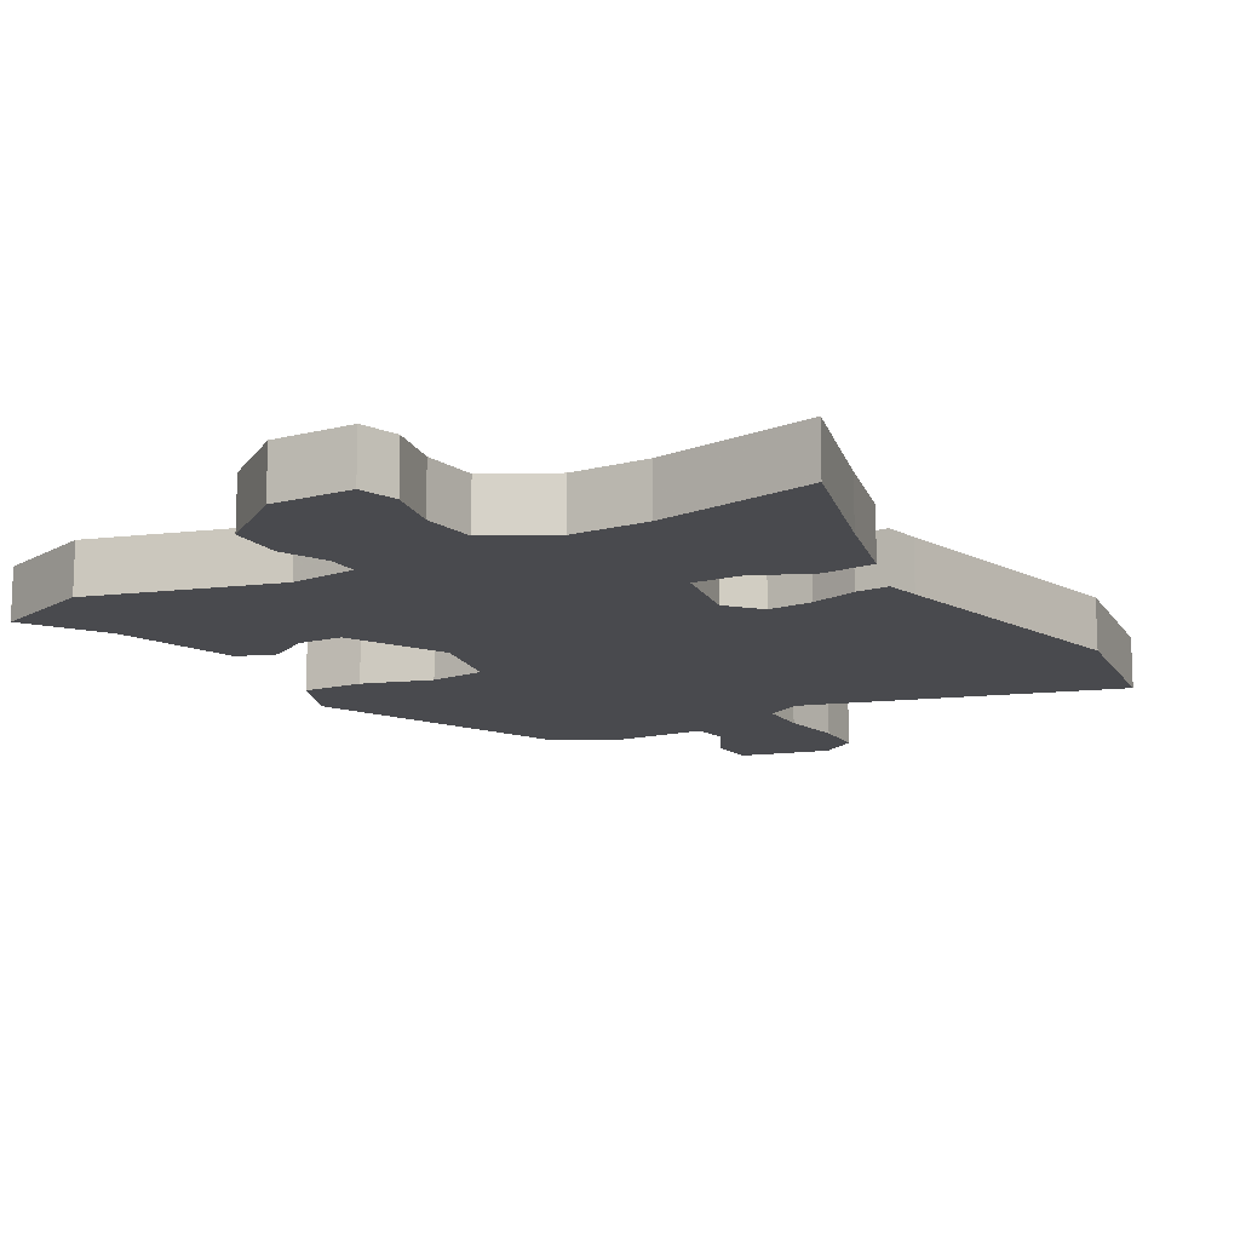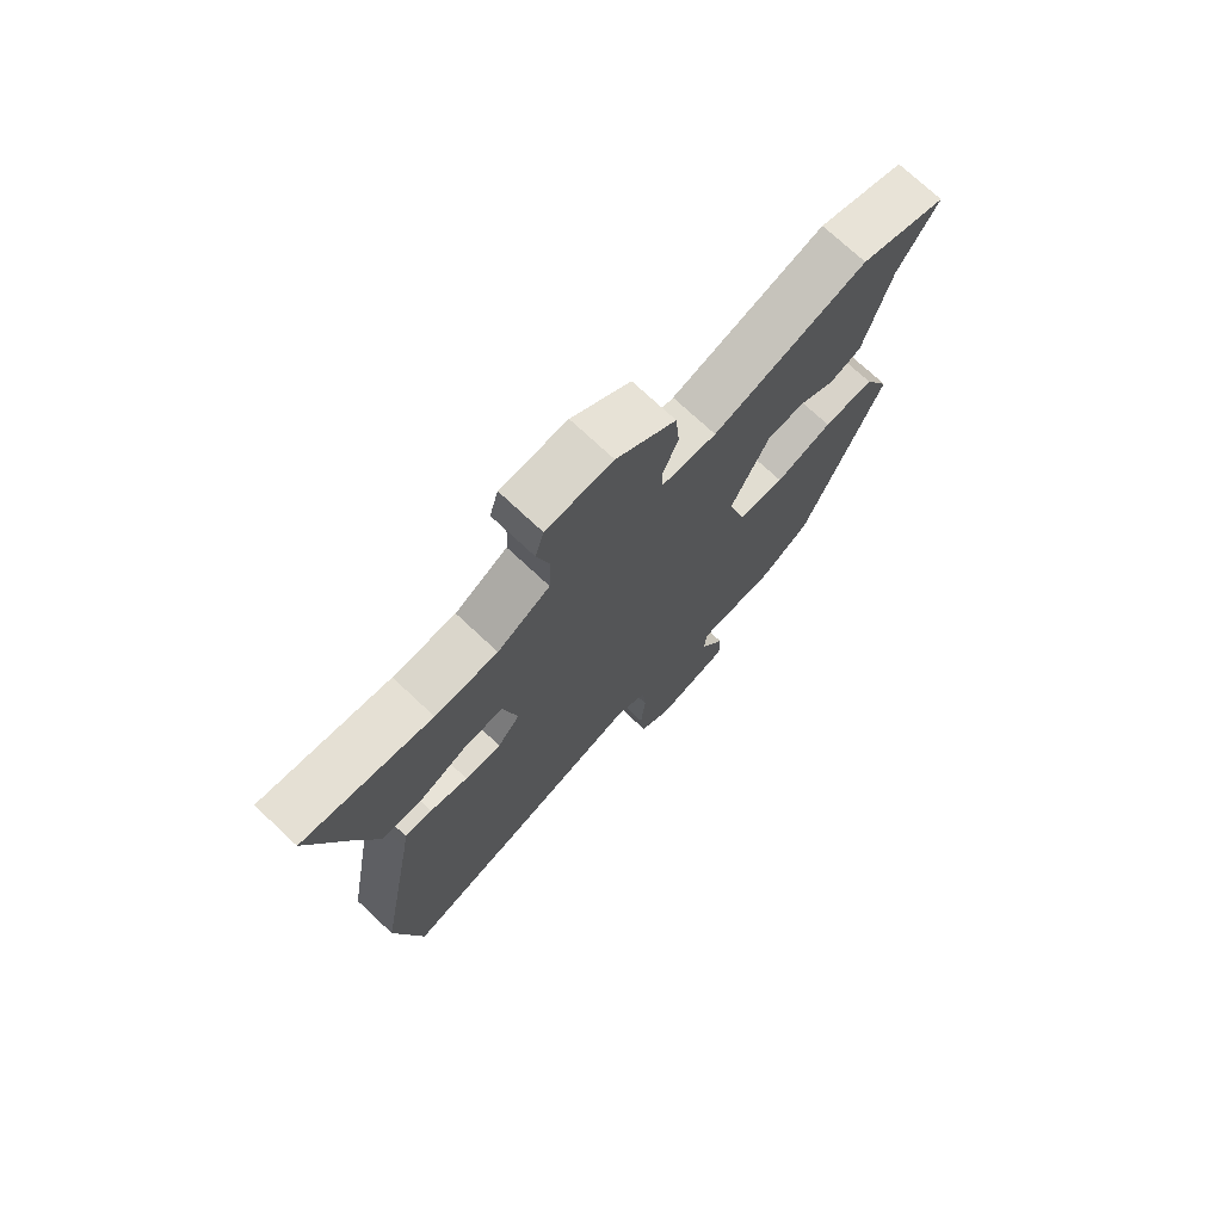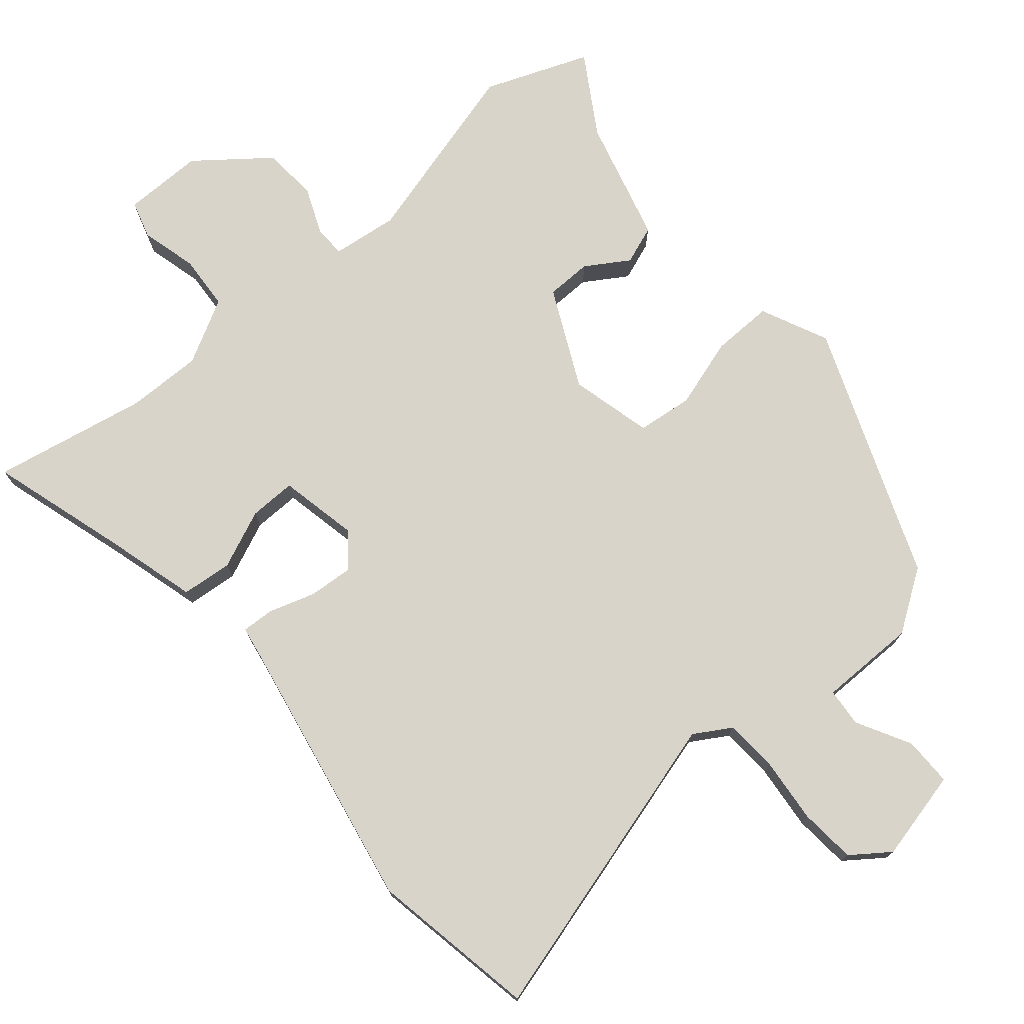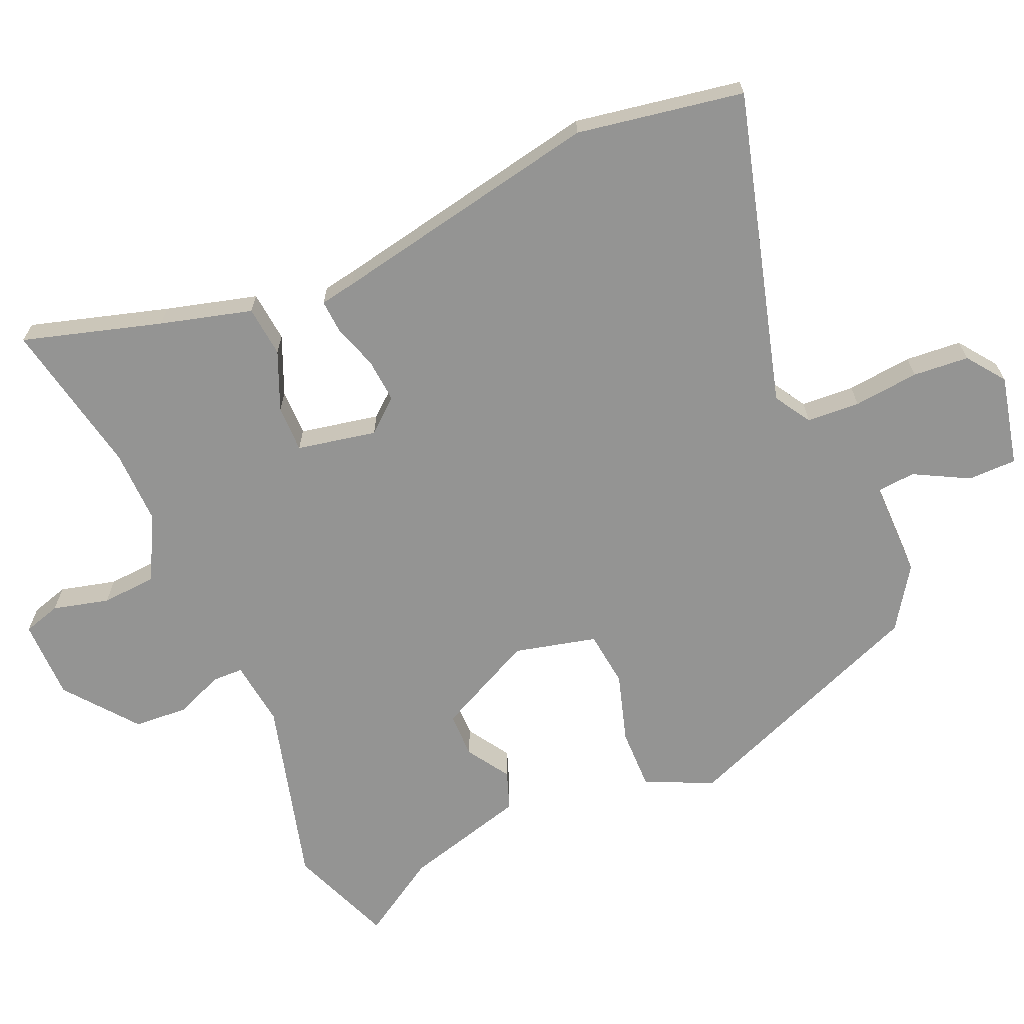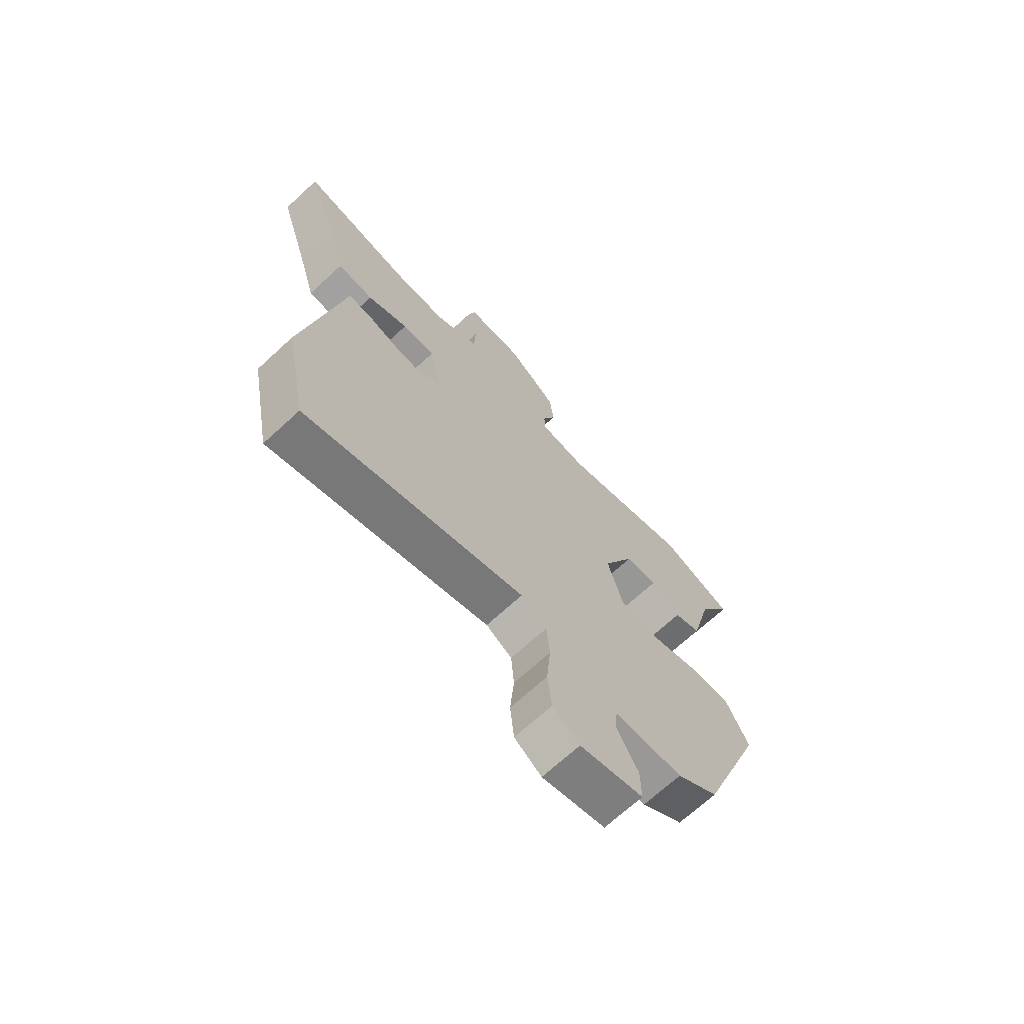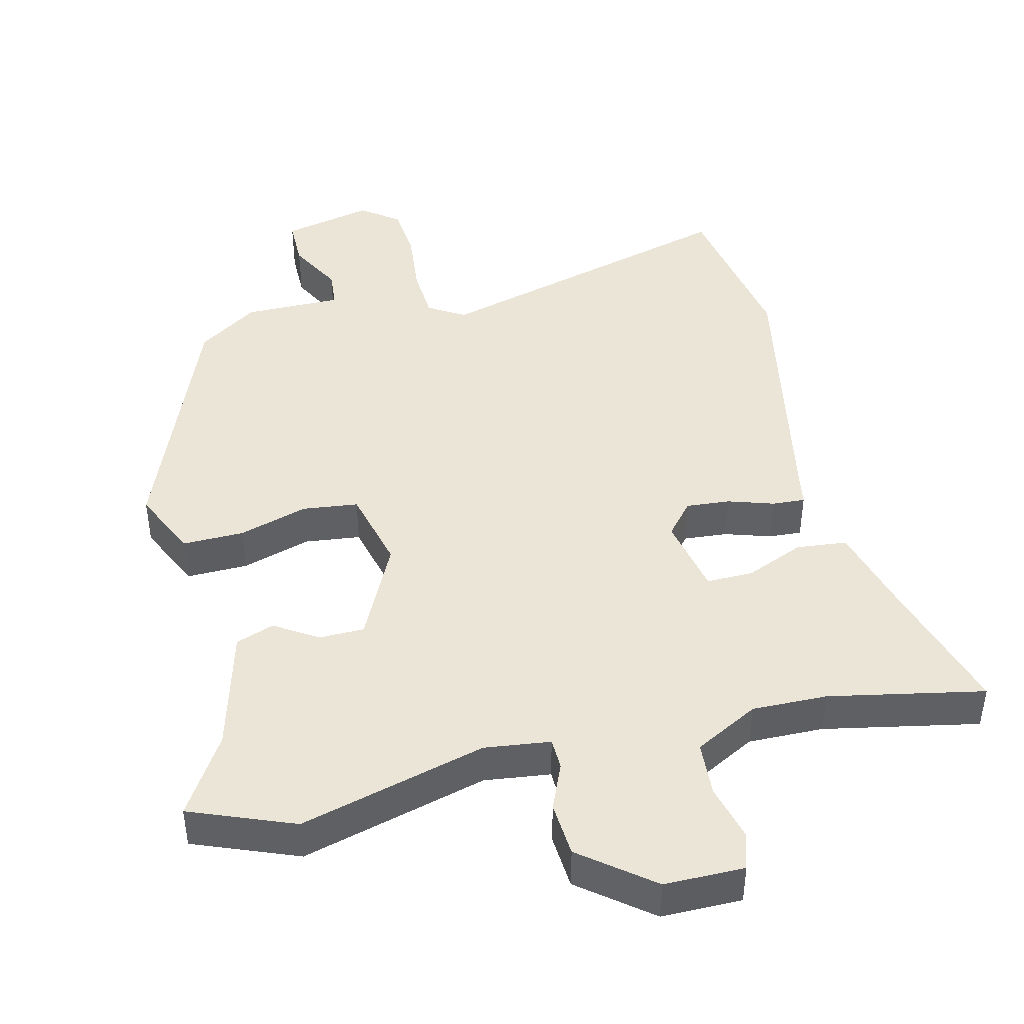
<metadata>
{"format":"obj","ext":"obj","renderer":"f3d","projection":"perspective","resolution":1024,"background":"white","views":[{"elev":-13.4,"azim":31.3,"up":"+Y"},{"elev":73.8,"azim":133.1,"up":"+Z"},{"elev":74.8,"azim":140.5,"up":"+Y"},{"elev":-67.0,"azim":114.6,"up":"+Y"},{"elev":-69.3,"azim":132.7,"up":"+Z"},{"elev":44.0,"azim":-12.6,"up":"+Y"}]}
</metadata>
<code>
v 0.361 0.07 0.475
v 0.584 0.07 0.515
v 0.522 0.07 0.318
v 0.484 0.07 0.188
v 0.411 0.07 0.182
v 0.328 0.07 0.219
v 0.261 0.07 0.221
v 0.236 0.07 0.108
v 0.275 0.07 0.06
v 0.338 0.07 0.064
v 0.404 0.07 0.084
v 0.451 0.07 0.086
v 0.459 0.07 0.036
v 0.528 0.07 -0.356
v 0.482 0.07 -0.594
v 0.036 0.07 -0.462
v -0.017 0.07 -0.493
v -0.023 0.07 -0.569
v -0.015 0.07 -0.663
v -0.023 0.07 -0.743
v -0.078 0.07 -0.782
v -0.207 0.07 -0.75
v -0.206 0.07 -0.68
v -0.163 0.07 -0.603
v -0.167 0.07 -0.548
v -0.307 0.07 -0.546
v -0.393 0.07 -0.486
v -0.529 0.07 -0.122
v -0.483 0.07 -0.026
v -0.395 0.07 -0.029
v -0.296 0.07 -0.061
v -0.216 0.07 -0.053
v -0.185 0.07 0.064
v -0.251 0.07 0.206
v -0.316 0.07 0.208
v -0.378 0.07 0.17
v -0.433 0.07 0.191
v -0.478 0.07 0.369
v -0.546 0.07 0.483
v -0.396 0.07 0.539
v -0.13 0.07 0.462
v -0.035 0.07 0.472
v -0.033 0.07 0.517
v -0.06 0.07 0.584
v -0.053 0.07 0.663
v 0.05 0.07 0.741
v 0.165 0.07 0.739
v 0.18 0.07 0.685
v 0.158 0.07 0.605
v 0.162 0.07 0.526
v 0.253 0.07 0.475
v 0.361 0 0.475
v 0.584 0 0.515
v 0.522 0 0.318
v 0.484 0 0.188
v 0.411 0 0.182
v 0.328 0 0.219
v 0.261 0 0.221
v 0.236 0 0.108
v 0.275 0 0.06
v 0.338 0 0.064
v 0.404 0 0.084
v 0.451 0 0.086
v 0.459 0 0.036
v 0.528 0 -0.356
v 0.482 0 -0.594
v 0.036 0 -0.462
v -0.017 0 -0.493
v -0.023 0 -0.569
v -0.015 0 -0.663
v -0.023 0 -0.743
v -0.078 0 -0.782
v -0.207 0 -0.75
v -0.206 0 -0.68
v -0.163 0 -0.603
v -0.167 0 -0.548
v -0.307 0 -0.546
v -0.393 0 -0.486
v -0.529 0 -0.122
v -0.483 0 -0.026
v -0.395 0 -0.029
v -0.296 0 -0.061
v -0.216 0 -0.053
v -0.185 0 0.064
v -0.251 0 0.206
v -0.316 0 0.208
v -0.378 0 0.17
v -0.433 0 0.191
v -0.478 0 0.369
v -0.546 0 0.483
v -0.396 0 0.539
v -0.13 0 0.462
v -0.035 0 0.472
v -0.033 0 0.517
v -0.06 0 0.584
v -0.053 0 0.663
v 0.05 0 0.741
v 0.165 0 0.739
v 0.18 0 0.685
v 0.158 0 0.605
v 0.162 0 0.526
v 0.253 0 0.475
f 46 47 48 49
f 46 49 50
f 43 44 45 46
f 42 43 46 50
f 38 39 40 41
f 38 41 42
f 35 36 37 38
f 34 35 38 42
f 33 34 42 50
f 28 29 30 31
f 28 31 32
f 25 26 27 28
f 25 28 32
f 21 22 23 24
f 21 24 25
f 18 19 20 21
f 17 18 21 25
f 16 17 25 32
f 13 14 15 16
f 10 11 12 13
f 9 10 13 16
f 8 9 16 32
f 3 4 5 6
f 1 2 3 6
f 51 1 6 7
f 32 33 50 51
f 7 8 32 51
f 100 99 98 97
f 101 100 97
f 97 96 95 94
f 101 97 94 93
f 92 91 90 89
f 93 92 89
f 89 88 87 86
f 93 89 86 85
f 101 93 85 84
f 82 81 80 79
f 83 82 79
f 79 78 77 76
f 83 79 76
f 75 74 73 72
f 76 75 72
f 72 71 70 69
f 76 72 69 68
f 83 76 68 67
f 67 66 65 64
f 64 63 62 61
f 67 64 61 60
f 83 67 60 59
f 57 56 55 54
f 57 54 53 52
f 58 57 52 102
f 102 101 84 83
f 102 83 59 58
f 1 52 53 2
f 2 53 54 3
f 3 54 55 4
f 4 55 56 5
f 5 56 57 6
f 6 57 58 7
f 7 58 59 8
f 8 59 60 9
f 9 60 61 10
f 10 61 62 11
f 11 62 63 12
f 12 63 64 13
f 13 64 65 14
f 14 65 66 15
f 15 66 67 16
f 16 67 68 17
f 17 68 69 18
f 18 69 70 19
f 19 70 71 20
f 20 71 72 21
f 21 72 73 22
f 22 73 74 23
f 23 74 75 24
f 24 75 76 25
f 25 76 77 26
f 26 77 78 27
f 27 78 79 28
f 28 79 80 29
f 29 80 81 30
f 30 81 82 31
f 31 82 83 32
f 32 83 84 33
f 33 84 85 34
f 34 85 86 35
f 35 86 87 36
f 36 87 88 37
f 37 88 89 38
f 38 89 90 39
f 39 90 91 40
f 40 91 92 41
f 41 92 93 42
f 42 93 94 43
f 43 94 95 44
f 44 95 96 45
f 45 96 97 46
f 46 97 98 47
f 47 98 99 48
f 48 99 100 49
f 49 100 101 50
f 50 101 102 51
f 51 102 52 1

</code>
